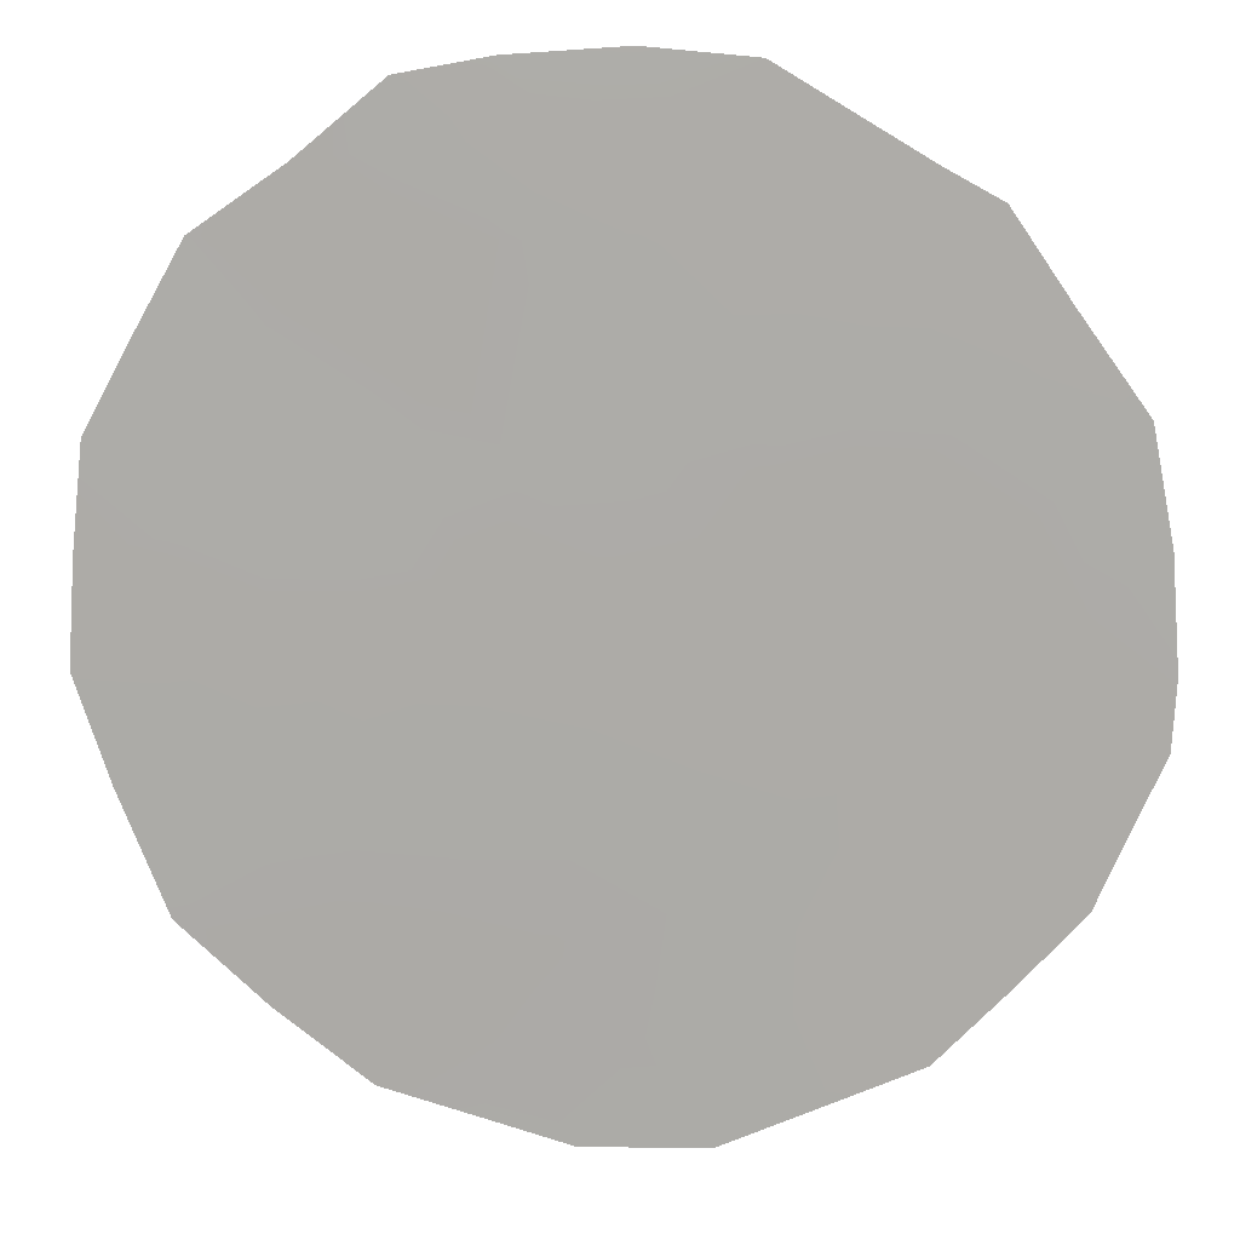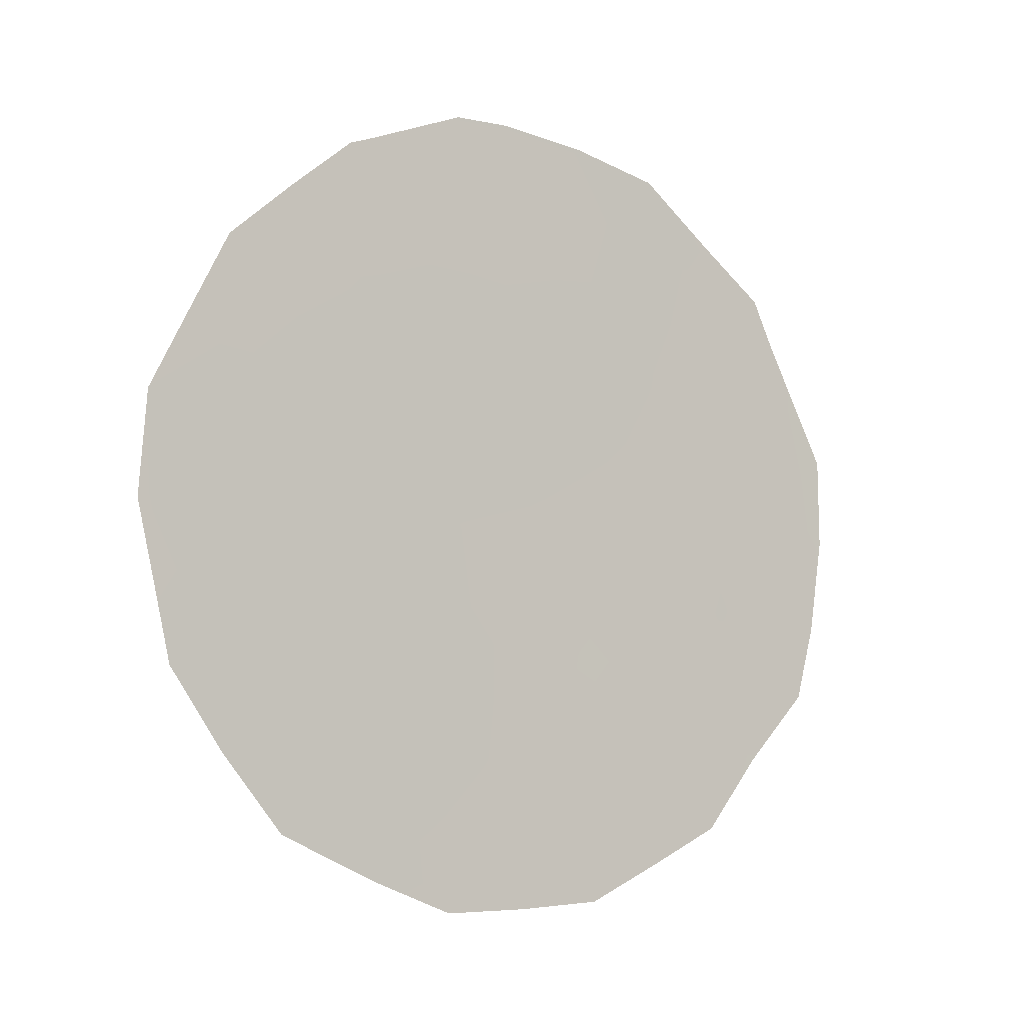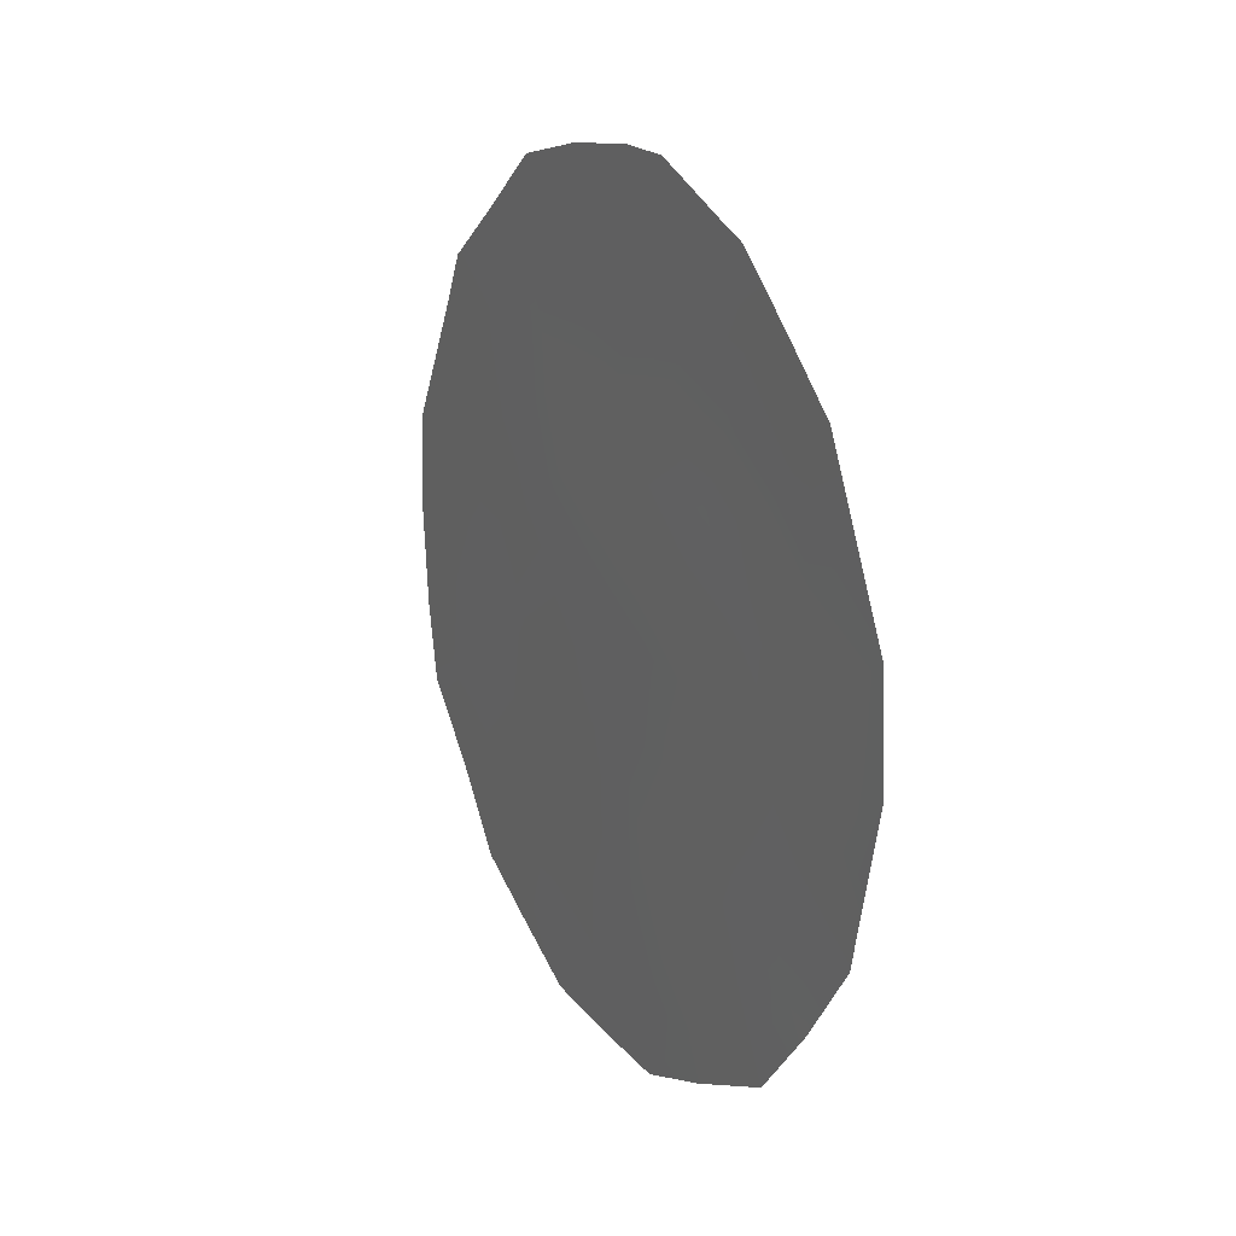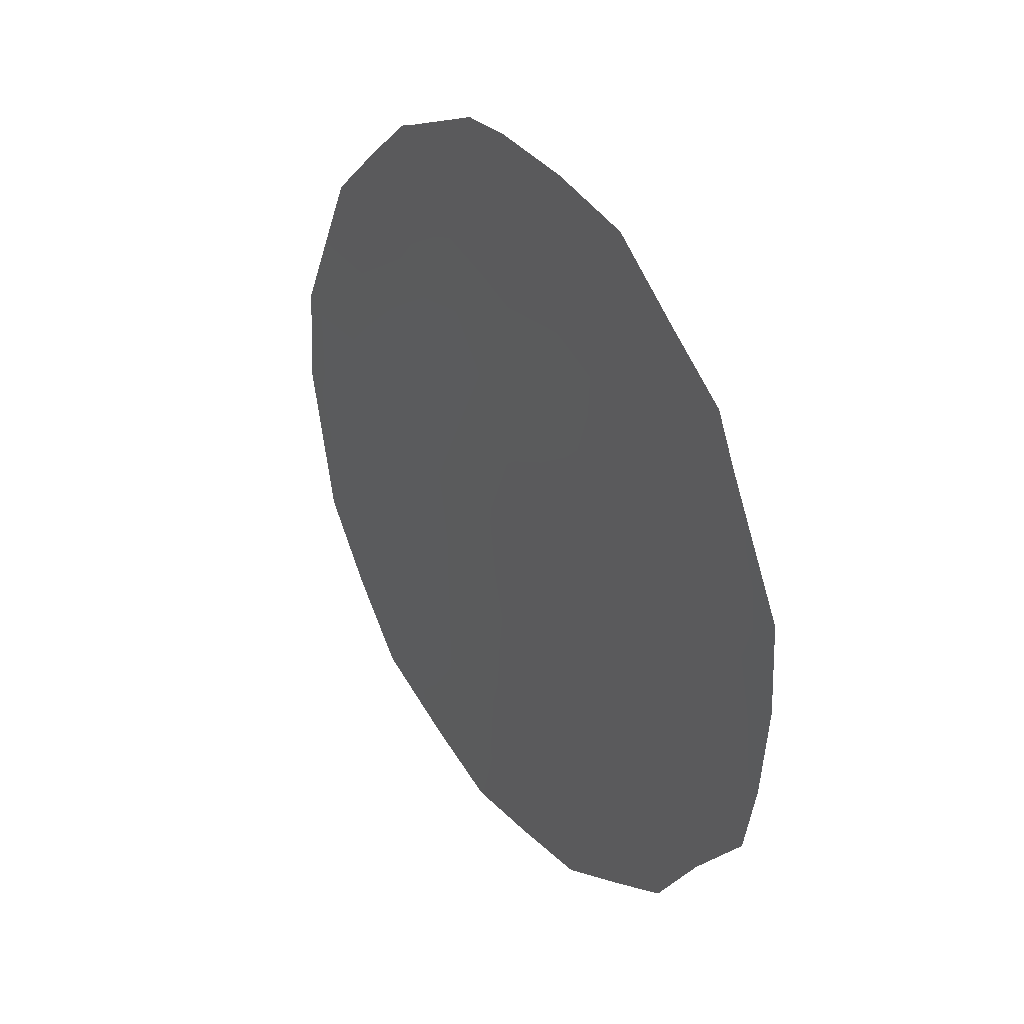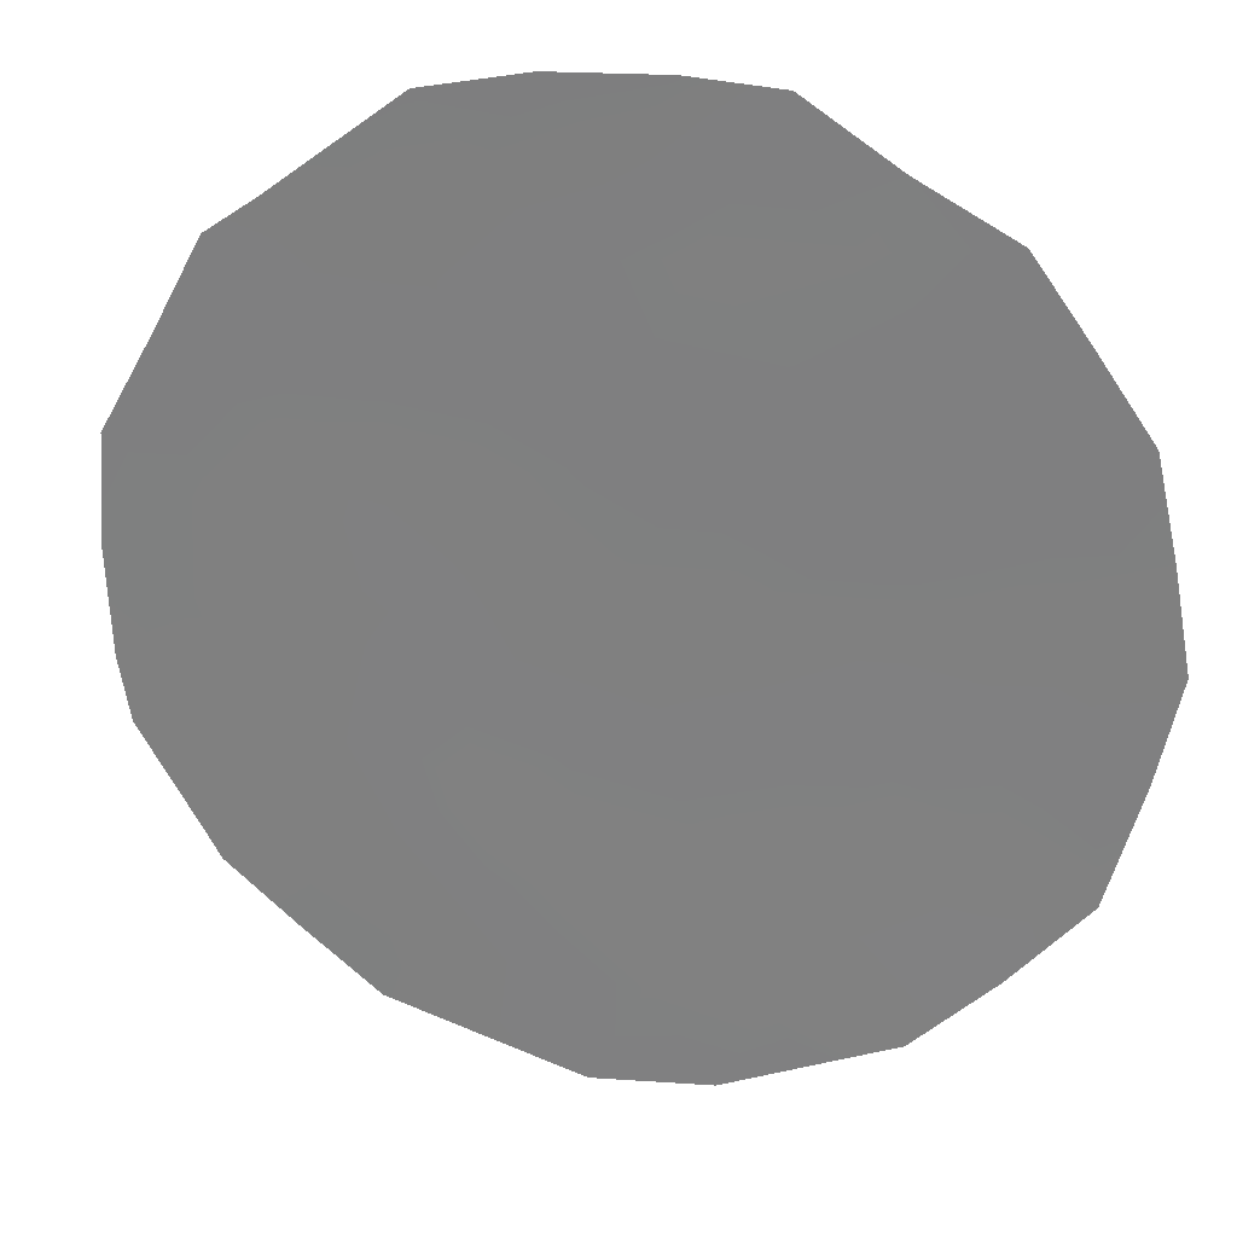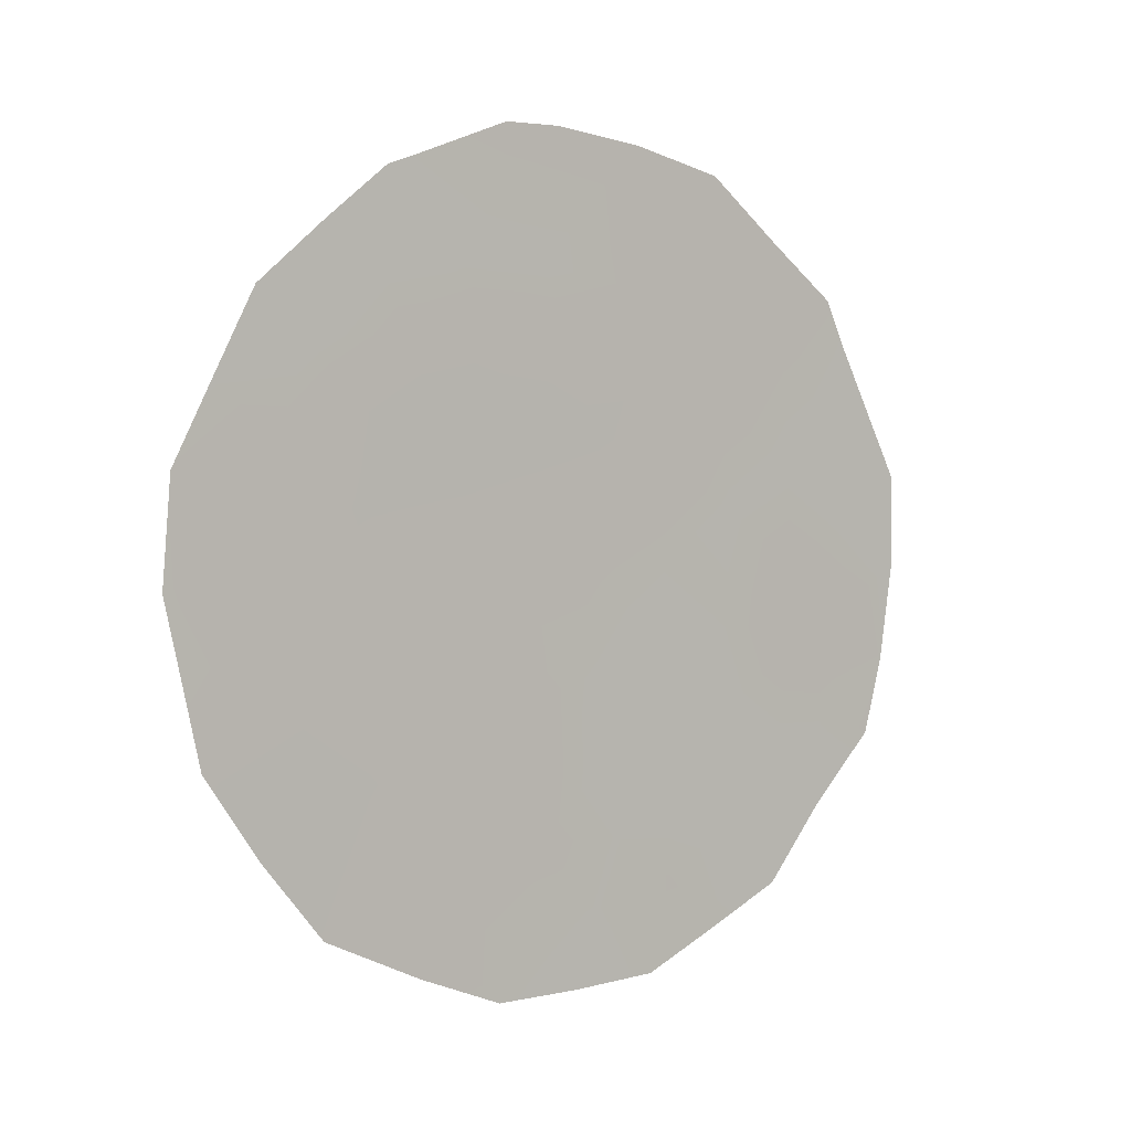
<metadata>
{"format":"obj","ext":"obj","renderer":"f3d","projection":"perspective","resolution":1024,"background":"white","views":[{"elev":48.0,"azim":-83.9,"up":"+Y"},{"elev":-5.8,"azim":22.5,"up":"+Z"},{"elev":20.1,"azim":-63.1,"up":"+Z"},{"elev":29.7,"azim":110.3,"up":"+Z"},{"elev":-8.9,"azim":106.9,"up":"+Y"},{"elev":3.8,"azim":19.6,"up":"+Z"}]}
</metadata>
<code>
v -68.92 64.23 -3.848
v -65.51 69.11 -5.845
v -69.91 62.86 -5.89
v -69.12 64.06 -9.257
v -66.99 67.07 -8.851
v -67.77 65.96 -7.411
v -66.56 67.61 -4.635
v -68.18 65.28 -2.249
v -69.06 64.11 -7.527
v -66.52 67.71 -6.866
v -65.62 69.01 -8.067
v -66.96 67 -2.64
v -67.42 66.42 -5.597
v -68.52 64.85 -5.577
v -67.74 65.92 -3.988
v -67.98 65.69 -9.265
v -70.51 62.01 -6.366
v -70.29 62.34 -8.146
v -69.53 63.48 -9.978
v -70.45 62.08 -5.18
v -69.91 62.83 -3.379
v -66.61 67.48 -2.038
v -65.51 69.07 -3.933
v -65.66 68.85 -3.367
v -68.32 65.24 -10.92
v -65.08 69.69 -5.392
v -65.07 69.72 -6.439
v -68.21 65.21 -1.624
v -67.83 65.75 -1.626
v -68.88 64.27 -2.05
v -69.04 64.04 -2.143
v -66.13 68.3 -10.05
v -67.15 66.88 -10.87
v -65.31 69.45 -8.415
v -65.75 68.84 -9.208
v -70.41 62.17 -7.229
v -70.05 62.67 -6.989
v -69.22 63.9 -8.44
v -69.65 63.27 -7.779
v -69.65 63.28 -8.822
v -67.02 66.97 -5.164
v -67.01 67.01 -6.162
v -66.5 67.71 -5.733
v -65.98 68.45 -6.359
v -66.01 68.4 -5.225
v -69.94 62.88 -9.082
v -68.19 65.34 -6.447
v -68.83 64.42 -6.519
v -68.45 64.98 -7.413
v -67.11 66.88 -7.16
v -67.58 66.21 -6.378
v -68.88 64.43 -10.52
v -68.79 64.55 -10.07
v -69.78 63.03 -4.896
v -70.19 62.44 -4.312
v -66.11 68.2 -2.753
v -65.55 69.02 -4.845
v -66.04 68.32 -4.076
v -69.47 63.51 -6.684
v -68.57 64.85 -9.313
v -68.19 65.41 -10.12
v -67.94 65.62 -3.089
v -67.33 66.48 -3.274
v -69.1 63.96 -3.026
v -69.46 63.45 -2.728
v -68.54 64.76 -3.003
v -68.19 65.37 -8.414
v -67.42 66.47 -9.276
v -67.58 66.24 -8.506
v -66.62 67.62 -10.45
v -66.53 67.73 -9.315
v -67.57 66.18 -4.847
v -67.15 66.76 -4.224
v -67.57 66.13 -2.377
v -67.23 66.61 -1.768
v -66.72 67.36 -3.607
v -66.33 67.89 -3.048
v -65.3 69.38 -4.663
v -69.22 63.84 -5.563
v -69.28 63.73 -4.605
v -67.92 65.71 -5.573
v -68.74 64.51 -4.704
v -68.33 65.08 -3.883
v -68.15 65.36 -4.747
v -66.62 67.59 -8.07
v -66.03 68.41 -7.412
v -66.09 68.35 -8.78
v -68.72 64.61 -8.372
v -67.74 66.06 -10.92
v -67.59 66.26 -10.06
v -65.53 69.11 -6.947
v -65.17 69.61 -7.548
v -67 67.08 -9.81
v -69.57 63.32 -3.873
v -67.19 66.77 -7.984
f 18 37 36
f 38 39 40
f 41 42 43
f 43 44 45
f 40 18 46
f 47 48 49
f 50 42 51
f 25 53 52
f 54 94 55
f 45 57 58
f 59 37 39
f 60 53 61
f 3 20 17
f 2 27 26
f 74 62 63
f 8 29 28
f 66 8 30
f 5 93 71
f 72 41 73
f 12 22 75
f 76 58 77
f 76 63 73
f 23 57 78
f 79 59 48
f 11 35 34
f 47 51 81
f 80 79 82
f 62 66 83
f 72 84 81
f 84 83 82
f 4 88 38
f 11 34 92
f 61 89 90
f 68 90 93
f 3 17 37
f 36 37 17
f 4 38 40
f 38 9 39
f 40 39 18
f 7 41 43
f 41 13 42
f 43 42 10
f 7 43 45
f 43 10 44
f 45 44 2
f 4 40 19
f 46 19 40
f 6 47 49
f 47 14 48
f 49 48 9
f 6 50 51
f 50 10 42
f 51 42 13
f 4 19 53
f 52 53 19
f 3 54 20
f 55 20 54
f 77 22 12
f 7 45 58
f 45 2 57
f 58 57 23
f 24 58 23
f 9 59 39
f 59 3 37
f 39 37 18
f 16 60 61
f 60 4 53
f 61 53 25
f 74 8 62
f 63 62 15
f 8 28 30
f 64 31 65
f 94 65 21
f 1 66 64
f 64 66 30
f 31 64 30
f 6 67 69
f 69 68 5
f 93 33 70
f 71 70 32
f 15 72 73
f 72 13 41
f 73 41 7
f 75 74 12
f 8 74 29
f 75 29 74
f 12 76 77
f 76 7 58
f 77 58 24
f 77 56 22
f 56 77 24
f 7 76 73
f 76 12 63
f 73 63 15
f 2 26 57
f 78 57 26
f 14 79 48
f 79 3 59
f 48 59 9
f 80 1 94
f 14 47 81
f 47 6 51
f 81 51 13
f 1 80 82
f 80 54 79
f 82 79 14
f 15 62 83
f 62 8 66
f 83 66 1
f 13 72 81
f 72 15 84
f 81 84 14
f 14 84 82
f 84 15 83
f 82 83 1
f 5 85 95
f 85 10 50
f 69 95 6
f 86 10 85
f 87 85 71
f 11 87 35
f 61 25 89
f 90 89 33
f 5 68 93
f 93 90 33
f 92 91 11
f 2 91 27
f 92 27 91
f 86 11 91
f 44 91 2
f 12 74 63
f 71 85 5
f 67 6 49
f 60 88 4
f 88 67 49
f 93 70 71
f 87 71 32
f 67 16 69
f 54 3 79
f 35 87 32
f 16 61 90
f 68 16 90
f 16 68 69
f 94 21 55
f 5 95 69
f 94 54 80
f 95 85 50
f 95 50 6
f 88 60 67
f 64 65 94
f 1 64 94
f 88 49 9
f 88 9 38
f 67 60 16
f 86 85 87
f 11 86 87
f 86 91 44
f 10 86 44

</code>
